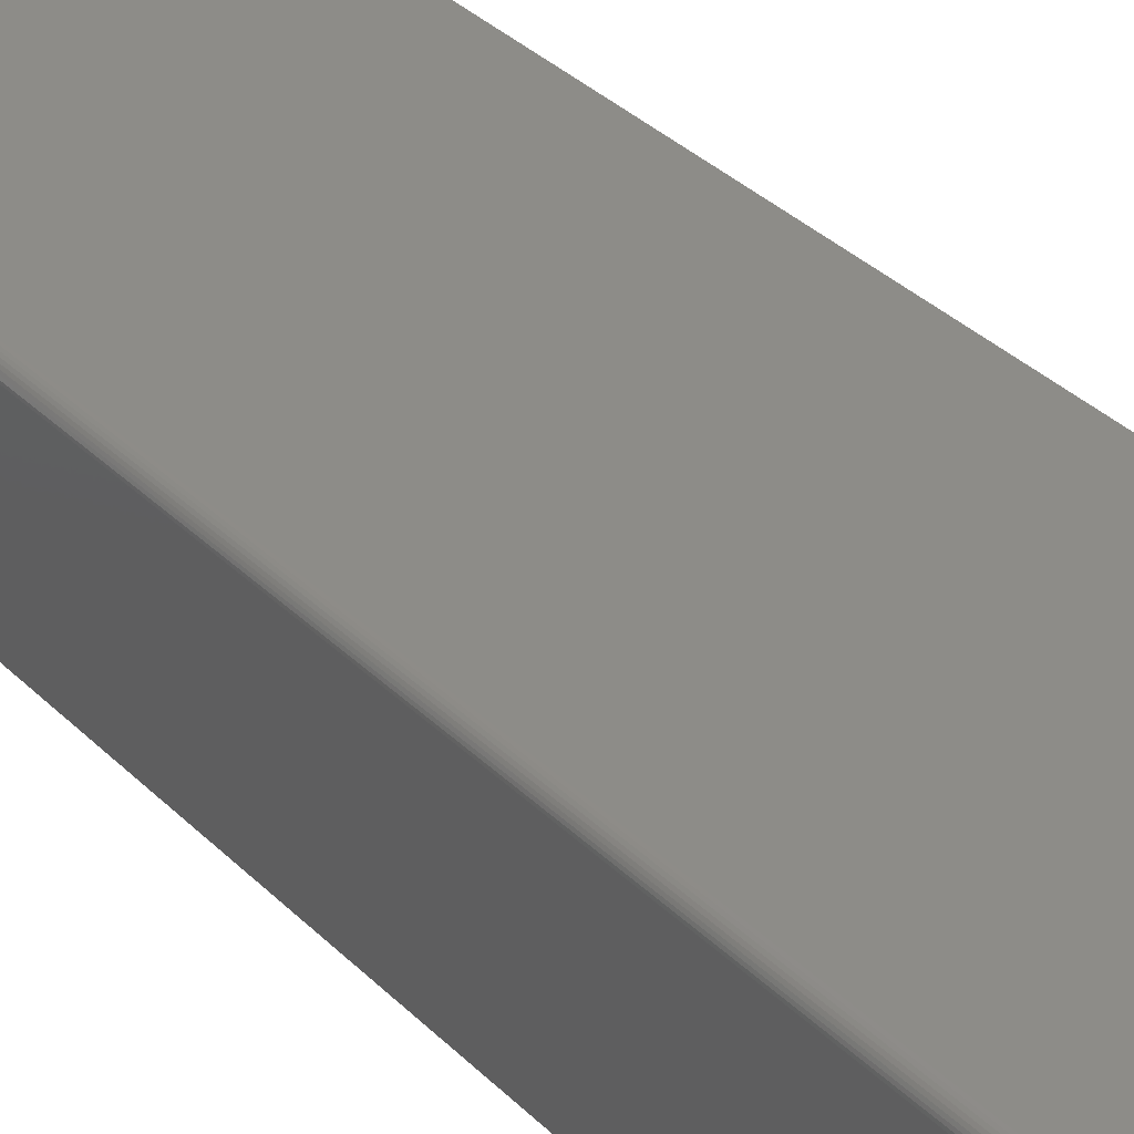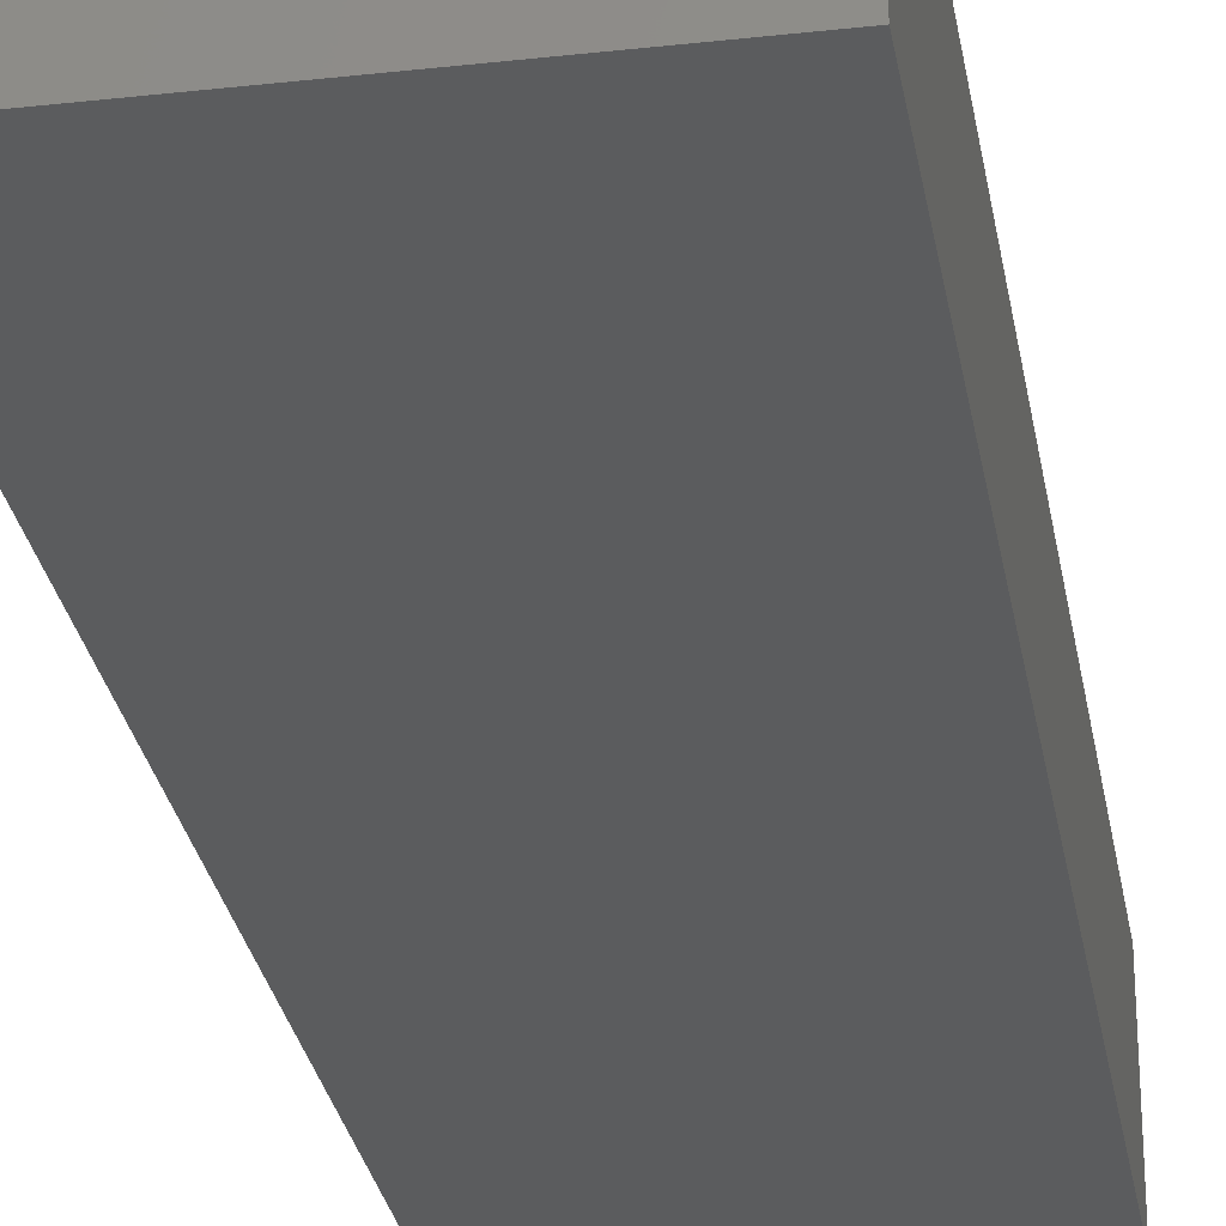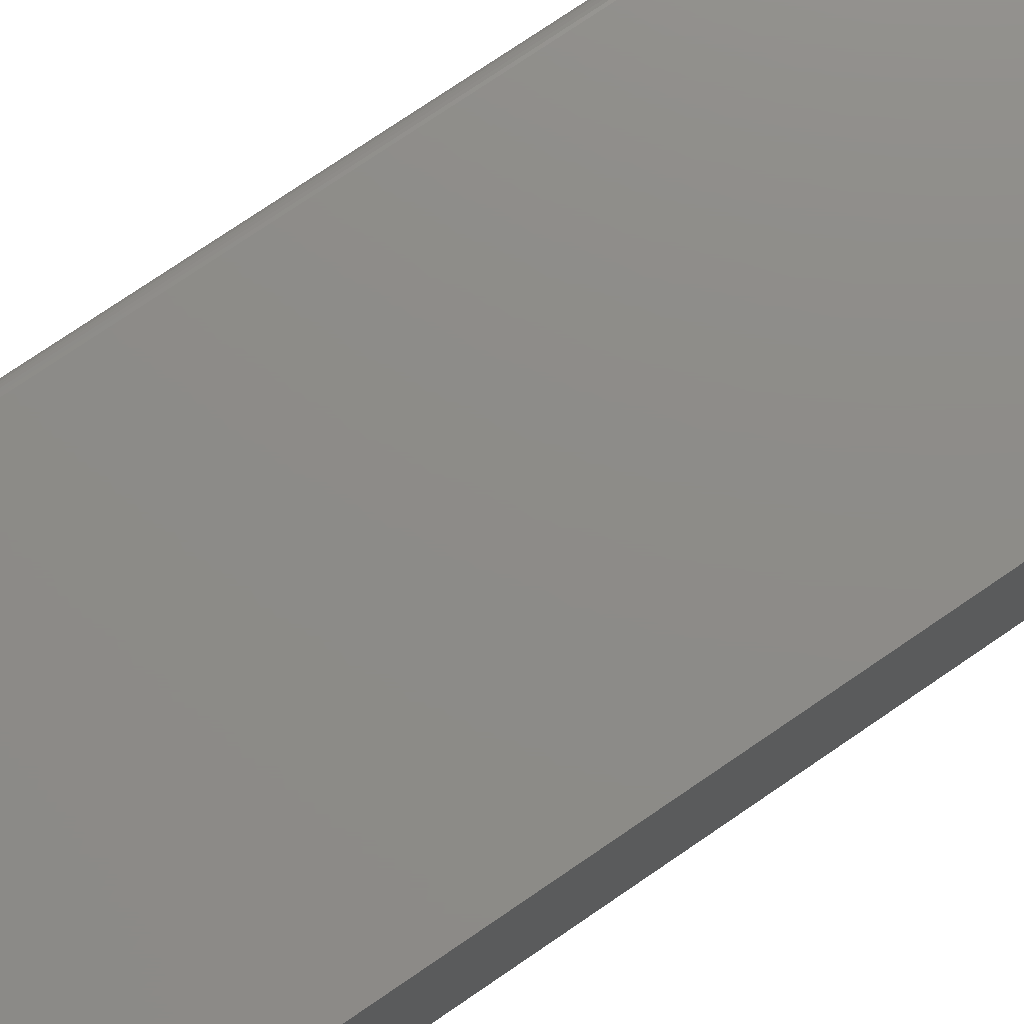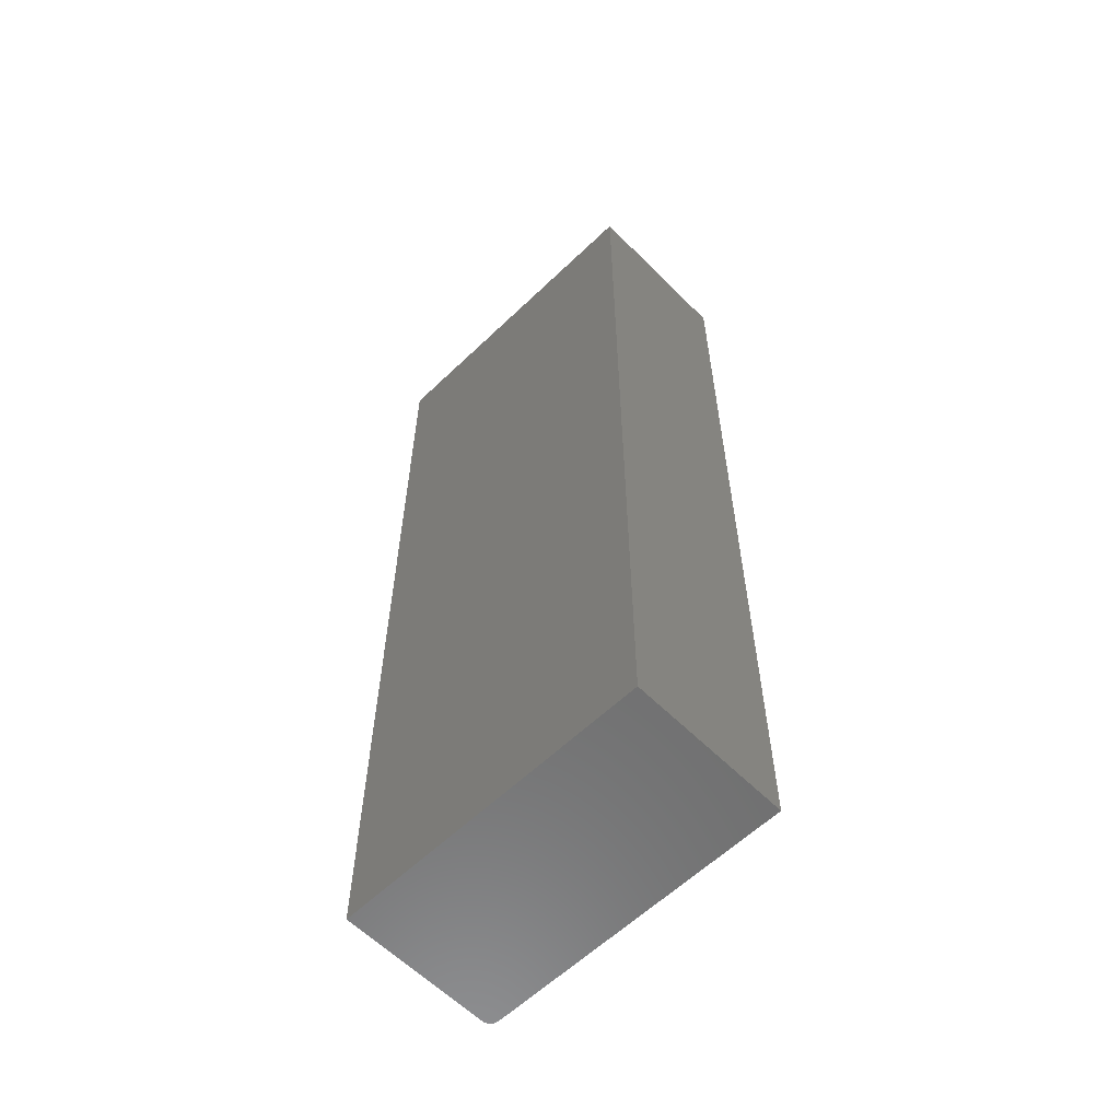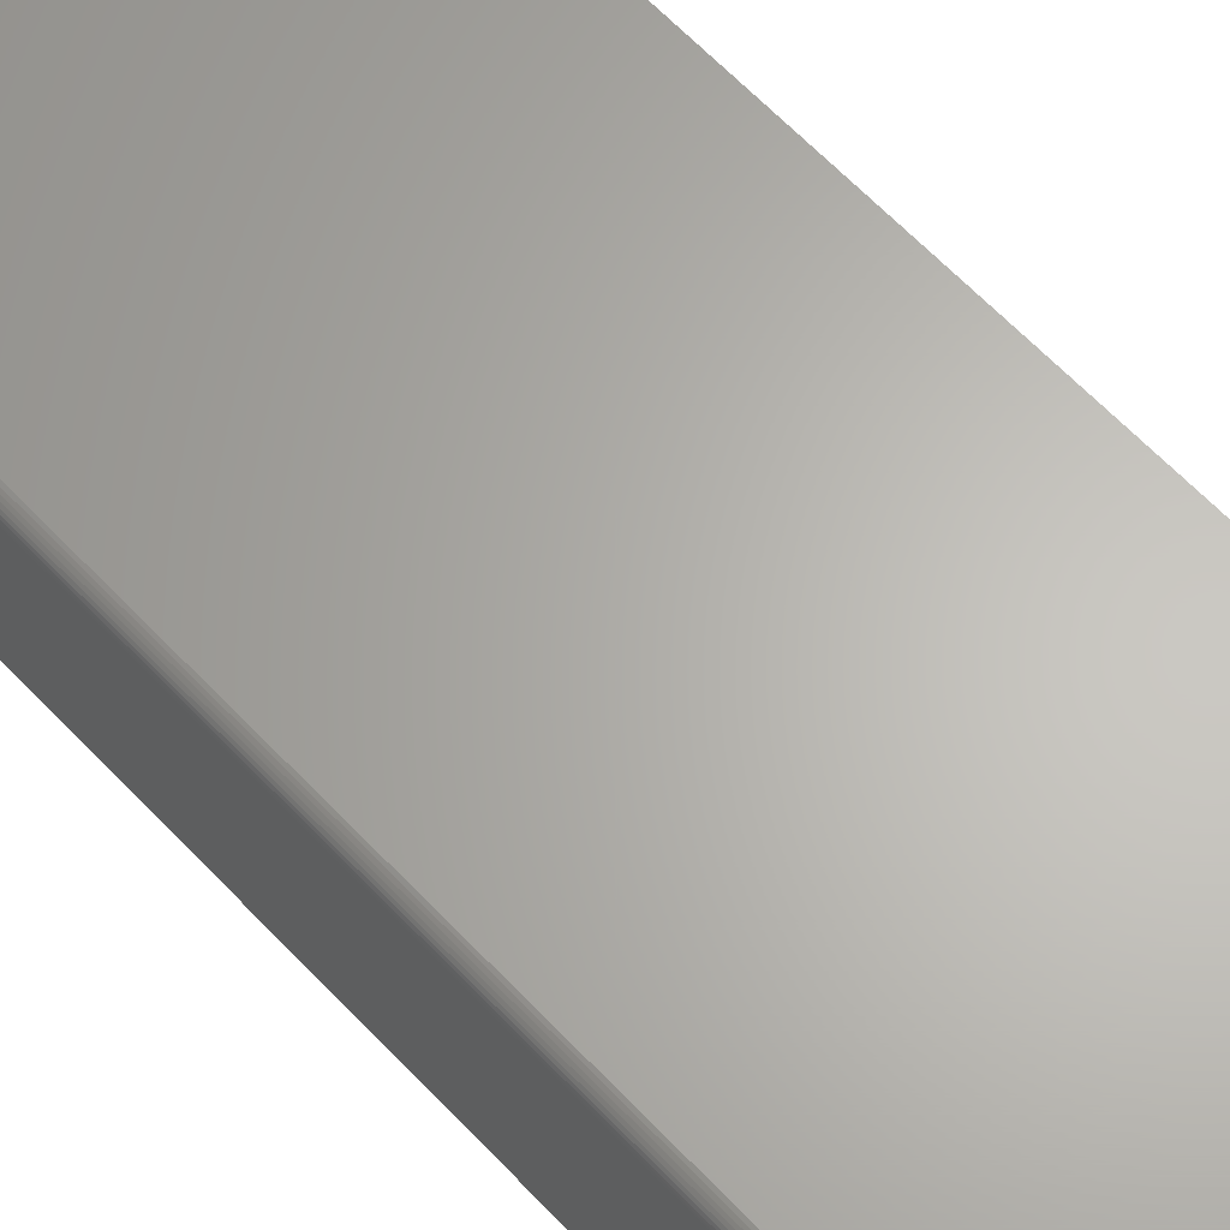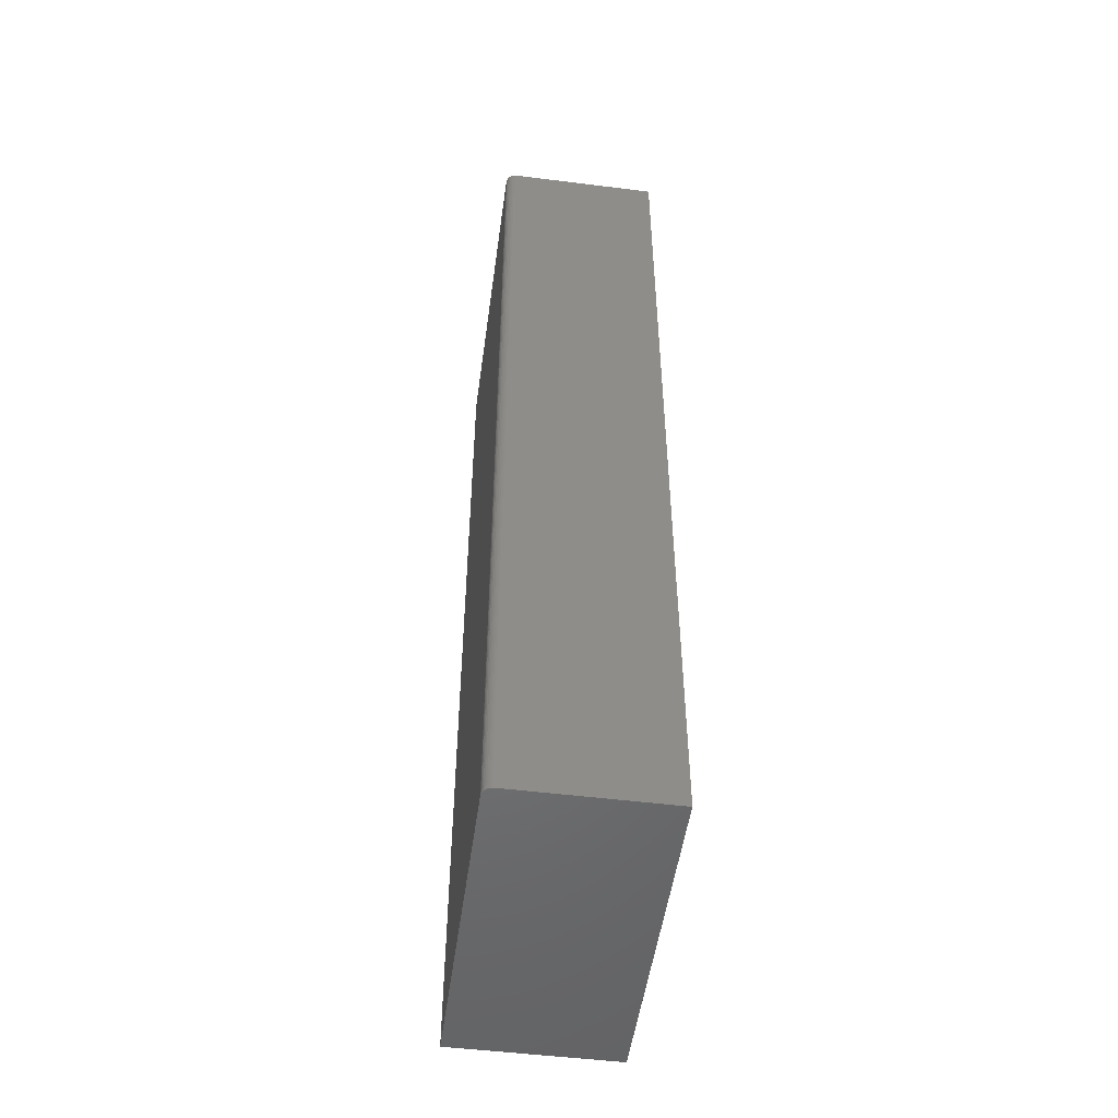
<metadata>
{"format":"stl","ext":"stl","renderer":"f3d","projection":"perspective","resolution":1024,"background":"white","views":[{"elev":36.4,"azim":141.1,"up":"+Z"},{"elev":-28.5,"azim":9.5,"up":"+Z"},{"elev":75.2,"azim":-124.4,"up":"+Z"},{"elev":-59.9,"azim":-135.6,"up":"+Y"},{"elev":64.5,"azim":136.4,"up":"+Z"},{"elev":-50.8,"azim":82.2,"up":"+Y"}]}
</metadata>
<code>
# stl→obj: 24 verts, 44 faces
v 0.25 0.75 -1.531e-17
v 0 0.75 0
v 0.25 0.75 0.1185
v 0.2498 0.75 0.12
v 0.2422 0.75 0.1263
v 0.2437 0.75 0.1262
v 0.2452 0.75 0.1257
v 0.2465 0.75 0.125
v 0.2477 0.75 0.124
v 0.2487 0.75 0.1228
v 0.2494 0.75 0.1215
v 7.735e-18 0.75 0.1263
v 0.25 0 0.1185
v 0 0 0
v 0.25 0 -1.531e-17
v 0.2498 0 0.12
v 0.2494 0 0.1215
v 0.2487 0 0.1228
v 0.2477 0 0.124
v 0.2465 0 0.125
v 0.2452 0 0.1257
v 0.2437 0 0.1262
v 0.2422 0 0.1263
v 7.735e-18 0 0.1263
f 1 2 3
f 4 5 6
f 4 6 7
f 4 7 8
f 4 8 9
f 4 9 10
f 4 10 11
f 12 5 4
f 12 4 3
f 12 3 2
f 13 14 15
f 16 17 18
f 16 18 19
f 16 19 20
f 16 20 21
f 16 21 22
f 16 22 23
f 24 14 13
f 24 13 16
f 24 16 23
f 23 5 24
f 24 5 12
f 15 1 13
f 13 1 3
f 13 3 16
f 16 3 4
f 16 4 17
f 17 4 11
f 17 11 18
f 18 11 10
f 18 10 19
f 19 10 9
f 19 9 20
f 20 9 8
f 20 8 21
f 21 8 7
f 21 7 22
f 22 7 6
f 22 6 23
f 23 6 5
f 24 12 14
f 14 12 2
f 14 2 15
f 15 2 1

</code>
